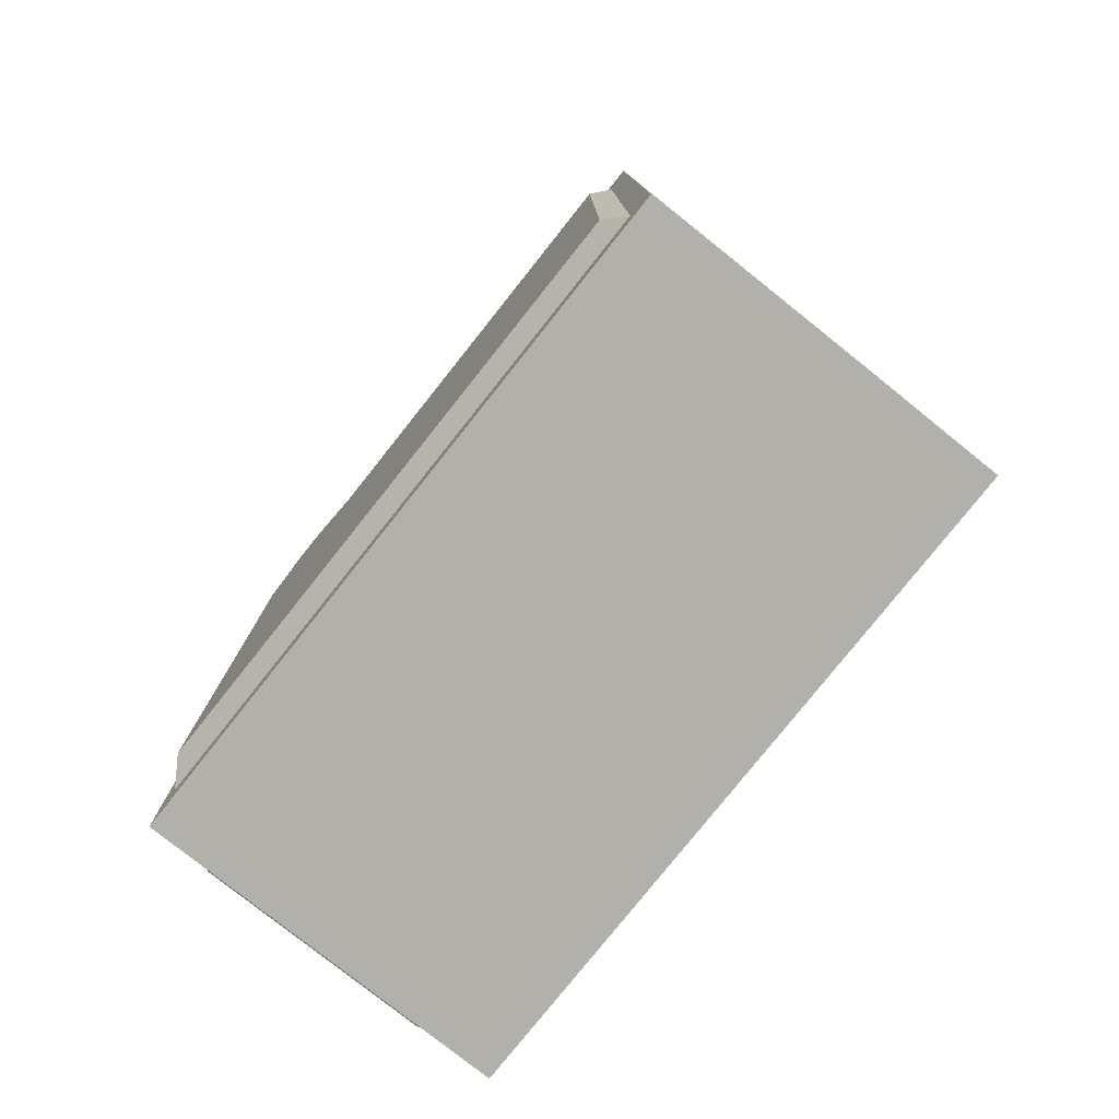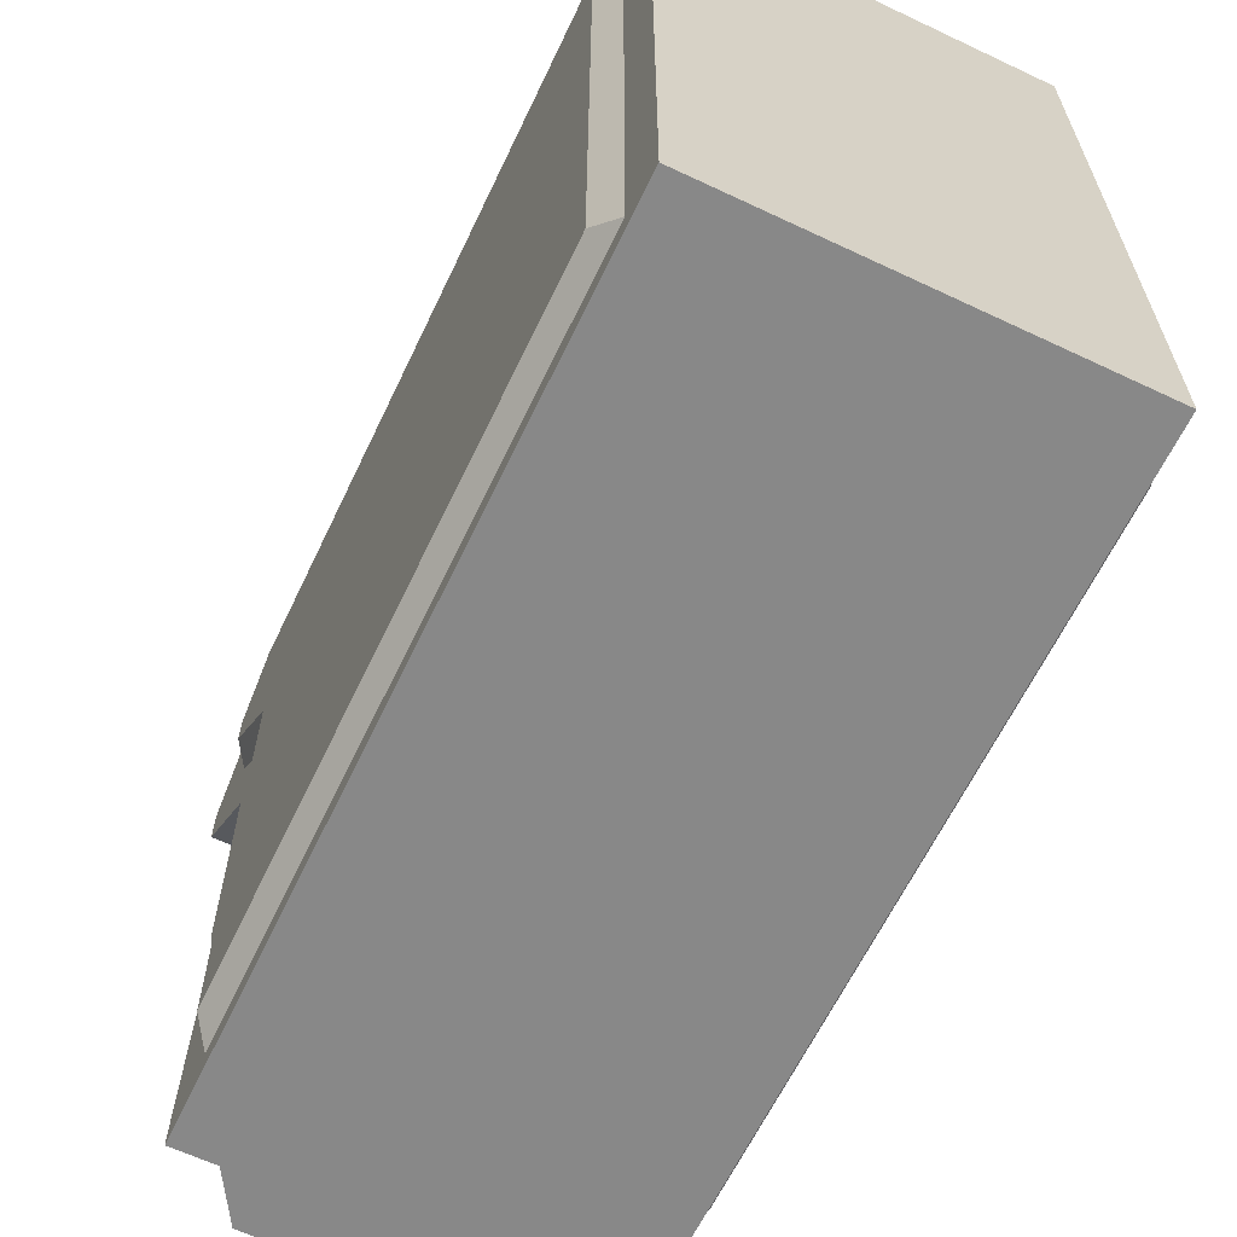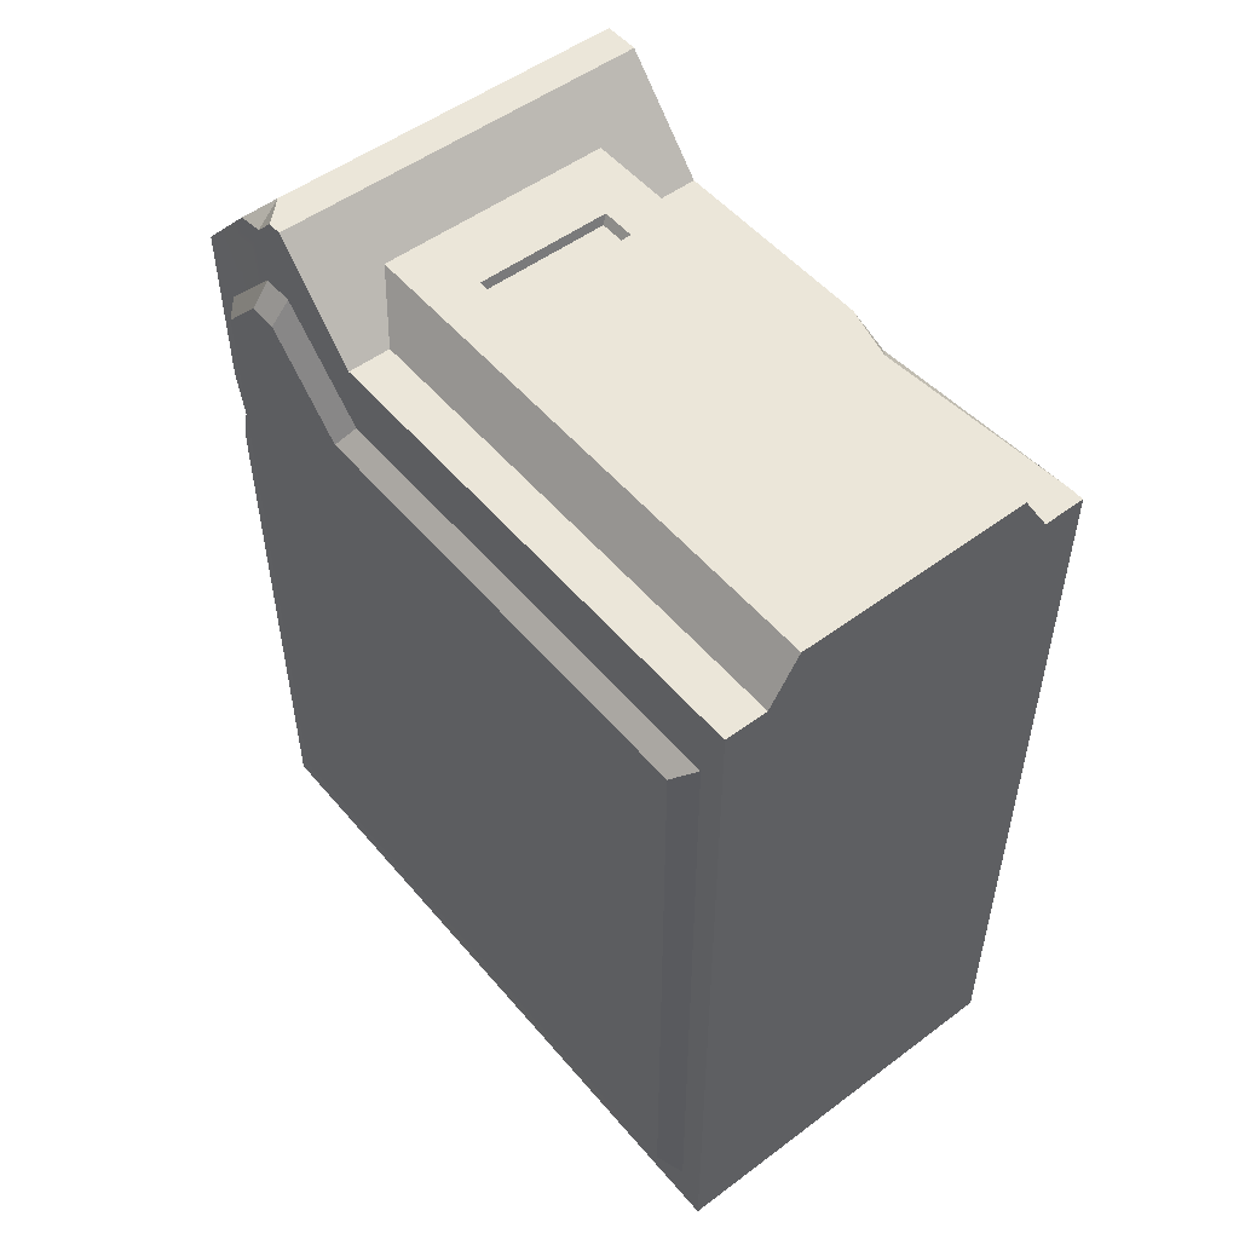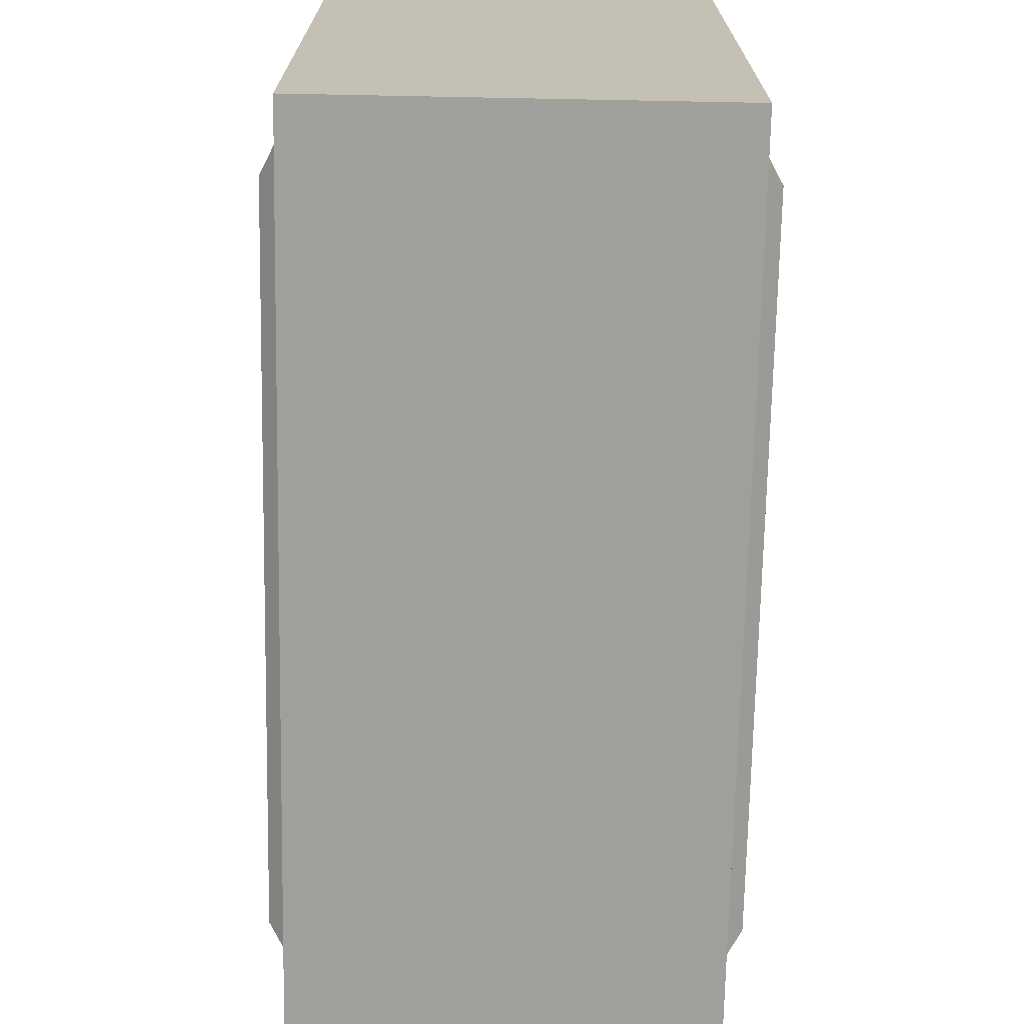
<metadata>
{"format":"obj","ext":"obj","renderer":"f3d","projection":"perspective","resolution":1024,"background":"white","views":[{"elev":-78.8,"azim":-38.5,"up":"+Z"},{"elev":-63.2,"azim":154.5,"up":"+Y"},{"elev":51.8,"azim":-38.9,"up":"+Z"},{"elev":-71.0,"azim":178.9,"up":"+Y"}]}
</metadata>
<code>
g SM_Prop_Desk_End_01
v -0.2213 0.6113 0.4359
v -0.1982 0.6124 0.4578
v -0.2213 0.5905 0.4578
v -0.1982 0.6124 0.4578
v -0.2213 0.6113 0.4359
v -0.2213 0.6378 0.4313
v 0.1595 0.7024 0.3251
v 0.1595 0.6874 0.3793
v 0.1468 0.7024 0.3367
v 0.1595 0.6874 0.3793
v 0.1399 0.7024 0.362
v 0.1468 0.7024 0.3367
v 0.1422 0.7024 -0.08909
v 0.1595 0.7024 -0.1399
v 0.1595 0.6932 -0.08332
v 0.1595 0.7024 -0.03255
v 0.1422 0.7024 -0.08909
v 0.1595 0.6932 -0.08332
v -0.2213 0.7024 0.1013
v -0.212 0.7024 0.1463
v -0.2213 0.6932 0.1405
v -0.212 0.7024 0.1463
v -0.2213 0.7024 0.1878
v -0.2213 0.6932 0.1405
v -0.1797 0.7024 0.08398
v -0.1936 0.7024 0.03552
v -0.174 0.6966 0.0309
v -0.1936 0.7024 0.03552
v -0.1797 0.7024 0.004367
v -0.174 0.6966 0.0309
v 0.1595 0.01475 0.362
v 0.1445 0.2201 0.362
v 0.1595 0.2363 0.3459
v 0.1445 0.2201 0.362
v 0.1595 0.2767 0.362
v 0.1595 0.2363 0.3459
v 0.1595 -0.0002483 -0.4583
v 0.1595 0.7024 -0.4583
v -0.2213 0.7024 -0.4583
v -0.2213 -0.0002483 -0.4583
v -0.2213 -0.0002483 -0.4583
v -0.2213 -0.0002483 0.362
v 0.1595 -0.0002483 0.362
v 0.1595 -0.0002483 -0.4583
v 0.1756 0.6101 0.3551
v 0.1756 0.4993 0.2744
v 0.1756 0.5813 0.3551
v 0.1756 0.6574 0.3043
v 0.1756 0.6574 -0.3856
v 0.1756 0.04475 0.2744
v 0.1756 0.04475 -0.3856
v -0.2386 0.04475 -0.3856
v -0.2386 0.4993 0.2744
v -0.2386 0.04475 0.2744
v -0.2386 0.6574 -0.3856
v -0.2386 0.6574 0.3043
v -0.2386 0.5813 0.3551
v -0.2386 0.6101 0.3551
v -0.09436 0.4324 0.4013
v -0.09436 0.4624 0.4013
v 0.03255 0.4624 0.4013
v 0.03255 0.4324 0.4013
v -0.2213 -0.0002483 0.362
v -0.1786 -0.0002483 0.362
v 0.1168 -0.0002483 0.362
v 0.1595 -0.0002483 0.362
v 0.1168 0.4901 0.362
v 0.1595 0.4901 0.362
v 0.1595 0.2767 0.362
v 0.1445 0.2201 0.362
v 0.1168 -0.0002483 0.362
v 0.1595 -0.0002483 0.362
v 0.1595 0.01475 0.362
v -0.2213 0.4901 0.362
v -0.1786 0.4901 0.362
v -0.1786 -0.0002483 0.362
v -0.2213 -0.0002483 0.362
v -0.2213 0.5766 0.4578
v -0.1786 0.4901 0.362
v -0.2213 0.4901 0.362
v -0.1486 0.534 0.4105
v 0.1595 0.5766 0.4578
v 0.08678 0.534 0.4105
v 0.1595 0.4901 0.362
v 0.1168 0.4901 0.362
v -0.1486 0.4901 0.4105
v -0.1486 0.534 0.4105
v 0.08678 0.534 0.4105
v 0.08678 0.4901 0.4105
v -0.09898 0.4647 0.4105
v 0.03717 0.4647 0.4105
v -0.09898 0.4301 0.4105
v 0.08678 -0.0002483 0.4105
v -0.1486 -0.0002483 0.4105
v 0.03717 0.4301 0.4105
v -0.1786 -0.0002483 0.362
v -0.1486 -0.0002483 0.4105
v 0.08678 -0.0002483 0.4105
v 0.1168 -0.0002483 0.362
v 0.1168 -0.0002483 0.362
v 0.08678 -0.0002483 0.4105
v 0.08678 0.4901 0.4105
v 0.1168 0.4901 0.362
v 0.08678 0.534 0.4105
v -0.1786 0.4901 0.362
v -0.1486 -0.0002483 0.4105
v -0.1786 -0.0002483 0.362
v -0.1486 0.4901 0.4105
v -0.1486 0.534 0.4105
v -0.09898 0.4301 0.4105
v -0.09436 0.4324 0.4013
v 0.03255 0.4324 0.4013
v 0.03717 0.4301 0.4105
v 0.03717 0.4301 0.4105
v 0.03255 0.4324 0.4013
v 0.03255 0.4624 0.4013
v 0.03717 0.4647 0.4105
v 0.03717 0.4647 0.4105
v 0.03255 0.4624 0.4013
v -0.09436 0.4624 0.4013
v -0.09898 0.4647 0.4105
v -0.09898 0.4647 0.4105
v -0.09436 0.4624 0.4013
v -0.09436 0.4324 0.4013
v -0.09898 0.4301 0.4105
v 0.1595 0.5778 0.3793
v 0.1756 0.5813 0.3551
v 0.1756 0.4993 0.2744
v 0.1595 0.489 0.2928
v 0.1595 0.02513 0.2928
v 0.1756 0.04475 0.2744
v 0.1756 0.04475 -0.3856
v 0.1595 0.02513 -0.4098
v 0.1756 0.6574 -0.3856
v 0.1595 0.6782 -0.4098
v 0.1595 0.02513 -0.4098
v 0.1756 0.04475 -0.3856
v 0.1595 0.489 0.2928
v 0.1756 0.4993 0.2744
v 0.1756 0.04475 0.2744
v 0.1595 0.02513 0.2928
v 0.1595 0.6089 0.3793
v 0.1756 0.6101 0.3551
v 0.1756 0.5813 0.3551
v 0.1595 0.5778 0.3793
v 0.1595 0.6782 -0.4098
v 0.1756 0.6574 -0.3856
v 0.1756 0.6574 0.3043
v 0.1595 0.6782 0.3067
v 0.1595 0.6782 0.3067
v 0.1756 0.6574 0.3043
v 0.1756 0.6101 0.3551
v 0.1595 0.6089 0.3793
v -0.2213 0.489 0.2928
v -0.2386 0.4993 0.2744
v -0.2386 0.5813 0.3551
v -0.2213 0.5778 0.3793
v -0.2213 0.02513 -0.4098
v -0.2386 0.04475 -0.3856
v -0.2386 0.04475 0.2744
v -0.2213 0.02513 0.2928
v -0.2213 0.02513 0.2928
v -0.2386 0.04475 0.2744
v -0.2386 0.4993 0.2744
v -0.2213 0.489 0.2928
v -0.2213 0.5778 0.3793
v -0.2386 0.5813 0.3551
v -0.2386 0.6101 0.3551
v -0.2213 0.6089 0.3793
v -0.2213 0.6089 0.3793
v -0.2386 0.6101 0.3551
v -0.2386 0.6574 0.3043
v -0.2213 0.6782 0.3067
v -0.2213 0.6782 0.3067
v -0.2386 0.6574 0.3043
v -0.2386 0.6574 -0.3856
v -0.2213 0.6782 -0.4098
v -0.2386 0.6574 -0.3856
v -0.2386 0.04475 -0.3856
v -0.2213 0.02513 -0.4098
v -0.2213 0.6782 -0.4098
v -0.1532 0.7024 0.2247
v -0.1405 0.6862 0.2063
v 0.07871 0.6862 0.2063
v 0.0914 0.7024 0.2247
v 0.1179 0.7024 0.1994
v 0.1018 0.6862 0.1832
v 0.1018 0.6862 -0.1422
v 0.1179 0.7024 -0.1583
v 0.0914 0.7024 -0.1837
v 0.07871 0.6862 -0.1652
v -0.1405 0.6862 -0.1652
v -0.1532 0.7024 -0.1837
v -0.1797 0.7024 -0.1583
v -0.1647 0.6862 -0.1422
v -0.1647 0.6862 0.1832
v -0.174 0.6966 0.0309
v -0.1797 0.7024 0.004367
v -0.1797 0.7024 0.1994
v -0.1797 0.7024 0.08398
v 0.1018 0.6862 0.1832
v 0.07871 0.6862 -0.1652
v 0.1018 0.6862 -0.1422
v 0.07871 0.6862 0.2063
v -0.1405 0.6862 0.2063
v -0.1405 0.6862 -0.1652
v -0.1647 0.6862 -0.1422
v -0.1647 0.6862 0.1832
v 0.1179 0.7024 0.1994
v 0.0914 0.7024 0.2247
v 0.07871 0.6862 0.2063
v 0.1018 0.6862 0.1832
v -0.1647 0.6862 0.1832
v -0.1405 0.6862 0.2063
v -0.1532 0.7024 0.2247
v -0.1797 0.7024 0.1994
v -0.1797 0.7024 -0.1583
v -0.1532 0.7024 -0.1837
v -0.1405 0.6862 -0.1652
v -0.1647 0.6862 -0.1422
v 0.1018 0.6862 -0.1422
v 0.07871 0.6862 -0.1652
v 0.0914 0.7024 -0.1837
v 0.1179 0.7024 -0.1583
v 0.04755 0.722 -0.2333
v -0.1094 0.722 -0.2333
v -0.1521 0.722 -0.4087
v 0.09024 0.722 -0.4087
v 0.05332 0.692 0.3228
v 0.03602 0.692 0.3228
v 0.03602 0.692 0.264
v 0.05332 0.692 0.264
v -0.09782 0.692 0.3228
v -0.1151 0.692 0.3228
v -0.1151 0.692 0.264
v -0.09782 0.692 0.264
v 0.05678 0.7024 0.3274
v 0.05332 0.692 0.3228
v 0.05332 0.692 0.264
v 0.05678 0.7024 0.2605
v 0.05678 0.7024 0.2605
v 0.05332 0.692 0.264
v 0.03602 0.692 0.264
v 0.03371 0.7024 0.2605
v 0.03371 0.7024 0.2605
v 0.03602 0.692 0.264
v 0.03602 0.692 0.3228
v 0.03371 0.7024 0.3274
v 0.03371 0.7024 0.3274
v 0.03602 0.692 0.3228
v 0.05332 0.692 0.3228
v 0.05678 0.7024 0.3274
v -0.09552 0.7024 0.3274
v -0.09782 0.692 0.3228
v -0.09782 0.692 0.264
v -0.09552 0.7024 0.2605
v -0.09552 0.7024 0.2605
v -0.09782 0.692 0.264
v -0.1151 0.692 0.264
v -0.1186 0.7024 0.2605
v -0.1186 0.7024 0.2605
v -0.1151 0.692 0.264
v -0.1151 0.692 0.3228
v -0.1186 0.7024 0.3274
v -0.1186 0.7024 0.3274
v -0.1151 0.692 0.3228
v -0.09782 0.692 0.3228
v -0.09552 0.7024 0.3274
v -0.1982 0.6124 0.4578
v 0.1595 0.6124 0.4578
v 0.1595 0.5766 0.4578
v -0.2213 0.5766 0.4578
v -0.2213 0.5905 0.4578
v -0.2213 0.6378 0.4313
v -0.2213 0.7024 0.362
v 0.1399 0.7024 0.362
v -0.1982 0.6124 0.4578
v 0.1595 0.6124 0.4578
v 0.1595 0.6874 0.3793
v 0.1595 0.4901 0.362
v 0.1595 0.2363 0.3459
v 0.1595 0.2767 0.362
v 0.1595 0.489 0.2928
v 0.1595 0.5766 0.4578
v 0.1595 0.5778 0.3793
v 0.1595 0.6124 0.4578
v 0.1595 0.02513 0.2928
v 0.1595 0.01475 0.362
v 0.1595 -0.0002483 0.362
v 0.1595 0.6089 0.3793
v 0.1595 0.6874 0.3793
v 0.1595 0.7024 0.3251
v 0.1595 0.02513 -0.4098
v 0.1595 -0.0002483 -0.4583
v 0.1595 0.6782 0.3067
v 0.1595 0.7024 -0.03255
v 0.1595 0.7024 -0.4583
v 0.1595 0.6932 -0.08332
v 0.1595 0.6782 -0.4098
v 0.1595 0.7024 -0.1399
v -0.2213 0.7024 0.362
v -0.2213 0.6932 0.1405
v -0.2213 0.7024 0.1878
v -0.2213 0.6782 0.3067
v -0.2213 0.6378 0.4313
v -0.2213 0.6113 0.4359
v -0.2213 0.6089 0.3793
v -0.2213 0.5905 0.4578
v -0.2213 0.6782 -0.4098
v -0.2213 0.5778 0.3793
v -0.2213 0.5766 0.4578
v -0.2213 0.4901 0.362
v -0.2213 0.489 0.2928
v -0.2213 -0.0002483 0.362
v -0.2213 0.02513 0.2928
v -0.2213 0.7024 0.1013
v -0.2213 0.7024 -0.4583
v -0.2213 -0.0002483 -0.4583
v -0.2213 0.02513 -0.4098
v -0.1936 0.7024 0.03552
v -0.1797 0.7024 0.08398
v -0.1797 0.7024 0.1994
v -0.212 0.7024 0.1463
v -0.2213 0.7024 -0.4583
v -0.1797 0.7024 0.004367
v -0.2213 0.7024 0.1013
v -0.2213 0.7024 0.1878
v -0.1797 0.7024 -0.1583
v -0.2213 0.7024 0.362
v -0.1532 0.7024 -0.1837
v -0.1532 0.7024 0.2247
v -0.1163 0.7024 -0.2252
v -0.1636 0.7024 -0.4168
v 0.05448 0.7024 -0.2252
v 0.1595 0.7024 -0.4583
v 0.0914 0.7024 -0.1837
v 0.1018 0.7024 -0.4168
v 0.1179 0.7024 -0.1583
v 0.1595 0.7024 -0.1399
v 0.1422 0.7024 -0.08909
v 0.1179 0.7024 0.1994
v 0.1595 0.7024 0.3251
v 0.1595 0.7024 -0.03255
v 0.1468 0.7024 0.3367
v 0.0914 0.7024 0.2247
v 0.05678 0.7024 0.2605
v -0.1186 0.7024 0.2605
v -0.1186 0.7024 0.3274
v -0.09552 0.7024 0.2605
v -0.09552 0.7024 0.3274
v 0.03371 0.7024 0.2605
v 0.05678 0.7024 0.3274
v 0.1399 0.7024 0.362
v 0.03371 0.7024 0.3274
v 0.05448 0.7024 -0.2252
v 0.04755 0.722 -0.2333
v 0.09024 0.722 -0.4087
v 0.1018 0.7024 -0.4168
v 0.1018 0.7024 -0.4168
v 0.09024 0.722 -0.4087
v -0.1521 0.722 -0.4087
v -0.1636 0.7024 -0.4168
v -0.1636 0.7024 -0.4168
v -0.1521 0.722 -0.4087
v -0.1094 0.722 -0.2333
v -0.1163 0.7024 -0.2252
v -0.1163 0.7024 -0.2252
v -0.1094 0.722 -0.2333
v 0.04755 0.722 -0.2333
v 0.05448 0.7024 -0.2252
g SM_Prop_Desk_End_01_0
f 3 2 1
f 6 5 4
f 9 8 7
f 12 11 10
f 15 14 13
f 18 17 16
f 21 20 19
f 24 23 22
f 27 26 25
f 30 29 28
f 33 32 31
f 36 35 34
f 39 38 37
f 40 39 37
f 43 42 41
f 44 43 41
f 47 46 45
f 46 48 45
f 46 49 48
f 49 46 50
f 51 49 50
f 54 53 52
f 53 55 52
f 53 56 55
f 53 57 56
f 57 58 56
f 61 60 59
f 62 61 59
f 65 64 63
f 66 65 63
f 69 68 67
f 70 69 67
f 70 67 71
f 70 71 72
f 73 70 72
f 76 75 74
f 77 76 74
f 80 79 78
f 79 81 78
f 82 78 81
f 83 82 81
f 82 83 84
f 83 85 84
f 88 87 86
f 89 88 86
f 86 90 89
f 90 91 89
f 92 90 86
f 89 91 93
f 94 92 86
f 91 95 93
f 95 92 94
f 93 95 94
f 98 97 96
f 99 98 96
f 102 101 100
f 103 102 100
f 104 102 103
f 107 106 105
f 106 108 105
f 105 108 109
f 112 111 110
f 113 112 110
f 116 115 114
f 117 116 114
f 120 119 118
f 121 120 118
f 124 123 122
f 125 124 122
f 128 127 126
f 129 128 126
f 132 131 130
f 133 132 130
f 136 135 134
f 137 136 134
f 140 139 138
f 141 140 138
f 144 143 142
f 145 144 142
f 148 147 146
f 149 148 146
f 152 151 150
f 153 152 150
f 156 155 154
f 157 156 154
f 160 159 158
f 161 160 158
f 164 163 162
f 165 164 162
f 168 167 166
f 169 168 166
f 172 171 170
f 173 172 170
f 176 175 174
f 177 176 174
f 180 179 178
f 181 180 178
f 184 183 182
f 185 184 182
f 188 187 186
f 189 188 186
f 192 191 190
f 193 192 190
f 196 195 194
f 194 197 196
f 194 198 197
f 199 196 197
f 197 200 199
f 203 202 201
f 202 204 201
f 204 202 205
f 202 206 205
f 205 206 207
f 208 205 207
f 211 210 209
f 212 211 209
f 215 214 213
f 216 215 213
f 219 218 217
f 220 219 217
f 223 222 221
f 224 223 221
f 227 226 225
f 228 227 225
f 231 230 229
f 232 231 229
f 235 234 233
f 236 235 233
f 239 238 237
f 240 239 237
f 243 242 241
f 244 243 241
f 247 246 245
f 248 247 245
f 251 250 249
f 252 251 249
f 255 254 253
f 256 255 253
f 259 258 257
f 260 259 257
f 263 262 261
f 264 263 261
f 267 266 265
f 268 267 265
f 271 270 269
f 269 272 271
f 269 273 272
f 276 275 274
f 277 276 274
f 277 278 276
f 278 279 276
f 282 281 280
f 281 283 280
f 280 283 284
f 283 285 284
f 284 285 286
f 281 287 283
f 281 288 287
f 288 289 287
f 285 290 286
f 291 286 290
f 291 290 292
f 293 287 289
f 294 293 289
f 290 295 292
f 296 292 295
f 294 297 293
f 298 296 295
f 297 299 293
f 298 295 299
f 298 299 297
f 300 298 297
f 303 302 301
f 302 304 301
f 305 301 304
f 306 305 304
f 304 307 306
f 308 306 307
f 302 309 304
f 308 307 310
f 310 311 308
f 311 310 312
f 310 313 312
f 312 313 314
f 313 315 314
f 302 316 309
f 316 317 309
f 314 315 318
f 317 318 309
f 315 319 318
f 318 319 309
f 322 321 320
f 323 322 320
f 323 320 324
f 320 325 324
f 326 323 324
f 323 327 322
f 325 328 324
f 327 329 322
f 324 328 330
f 331 322 329
f 330 332 324
f 332 333 324
f 334 332 330
f 324 333 335
f 336 334 330
f 337 334 336
f 333 337 335
f 335 337 336
f 335 336 338
f 339 335 338
f 340 339 338
f 340 338 341
f 340 341 342
f 343 340 342
f 344 342 341
f 345 344 341
f 344 345 346
f 347 346 345
f 345 331 347
f 348 347 331
f 329 348 331
f 347 349 346
f 350 348 329
f 349 351 346
f 346 352 344
f 352 353 344
f 329 353 352
f 351 349 354
f 349 350 354
f 329 352 354
f 329 354 350
f 357 356 355
f 358 357 355
f 361 360 359
f 362 361 359
f 365 364 363
f 366 365 363
f 369 368 367
f 370 369 367

</code>
